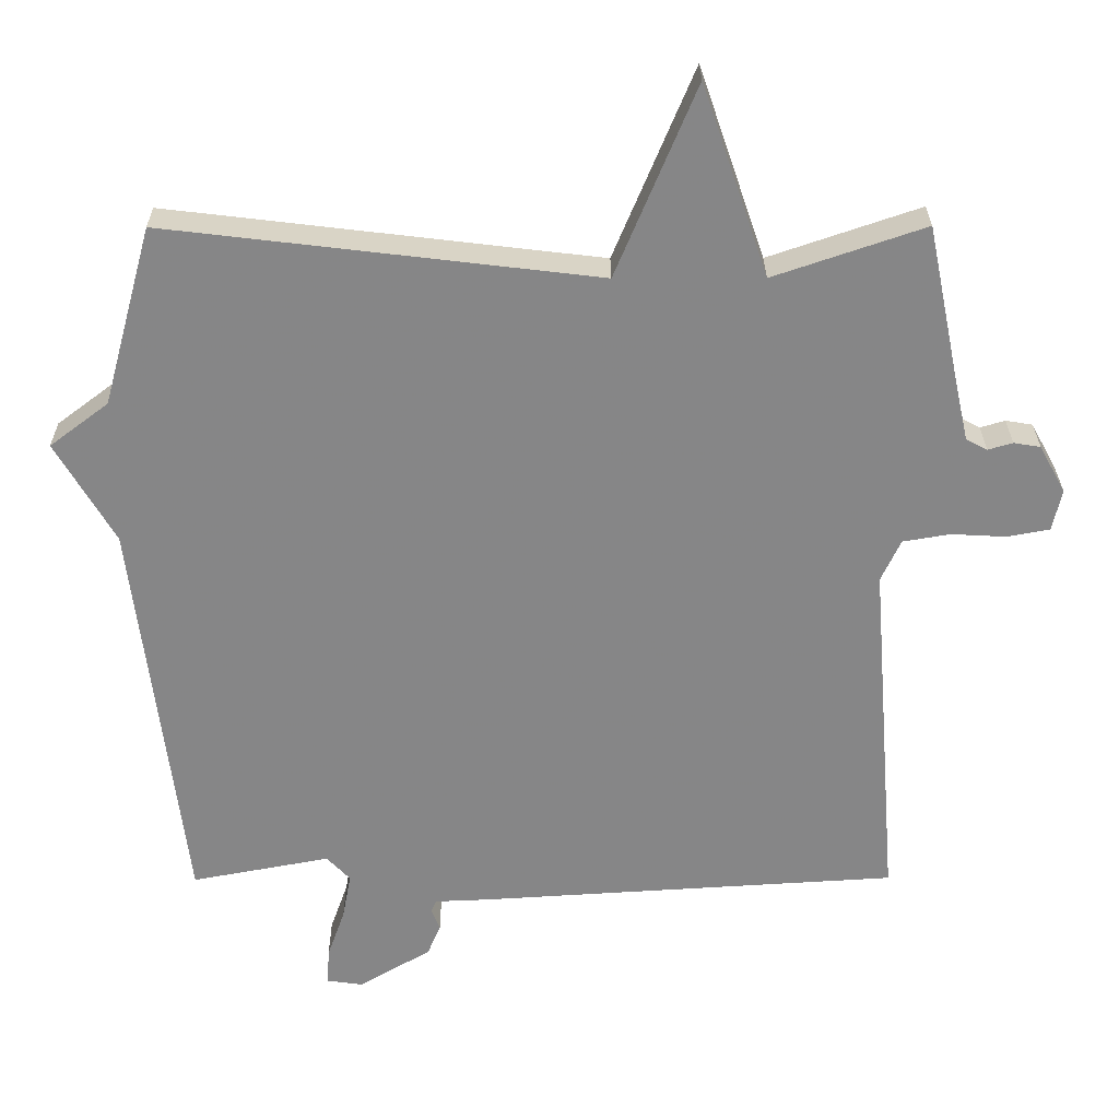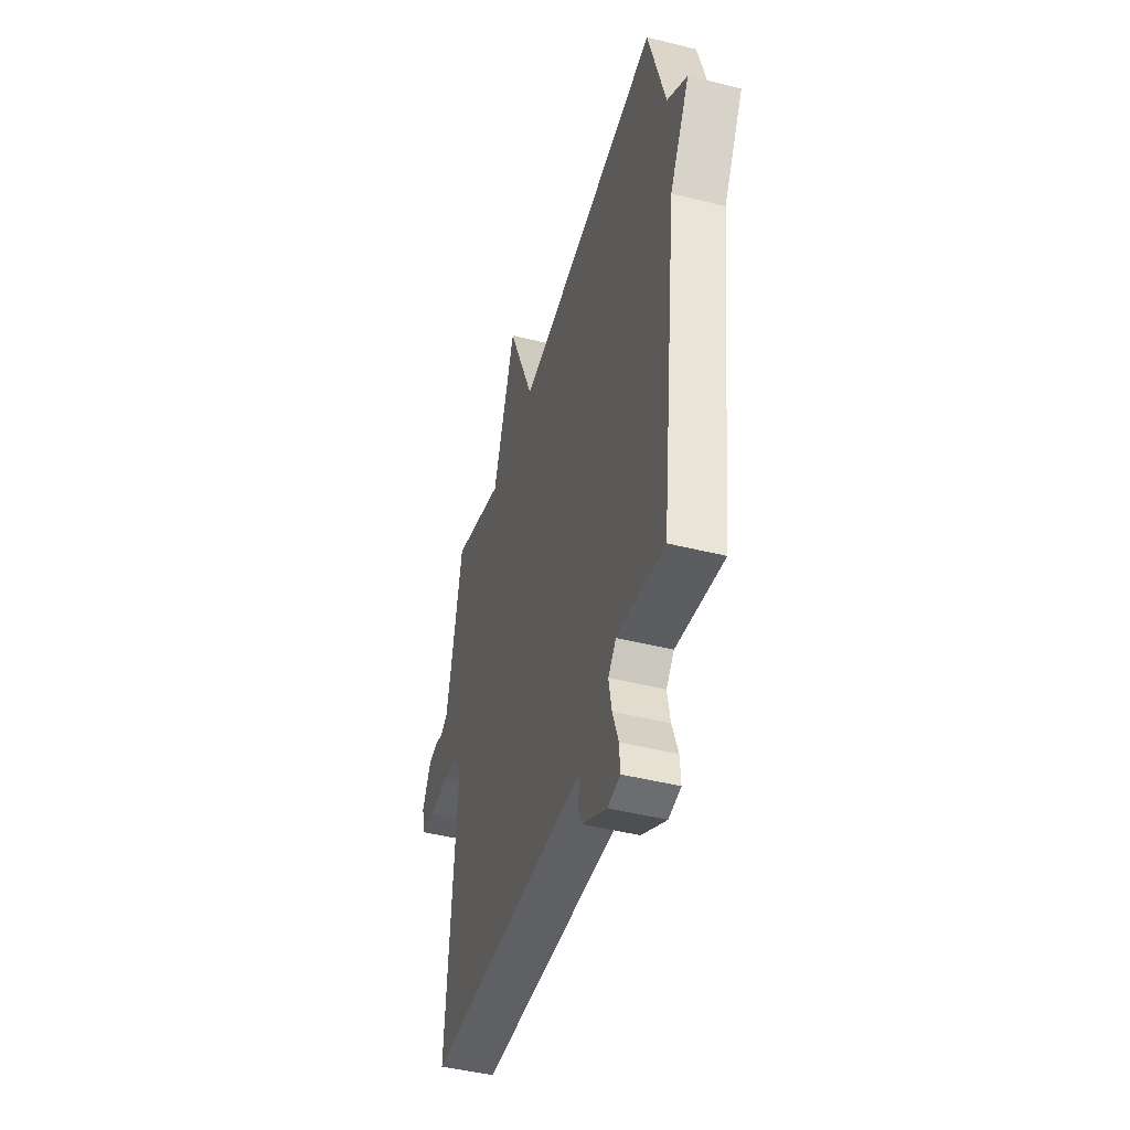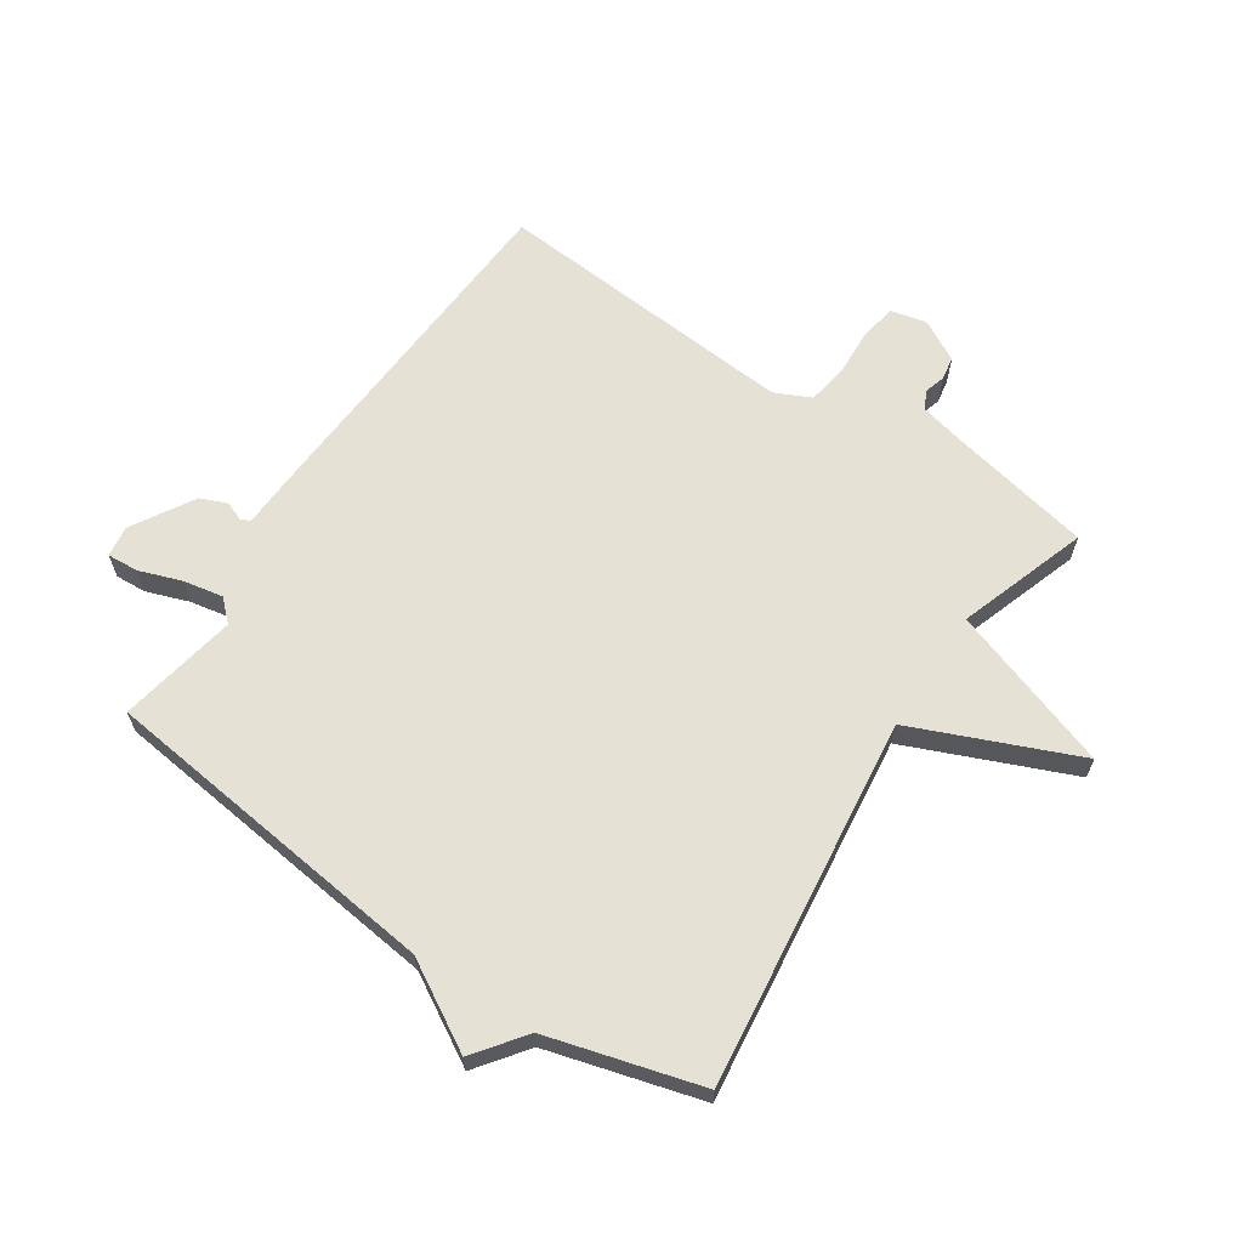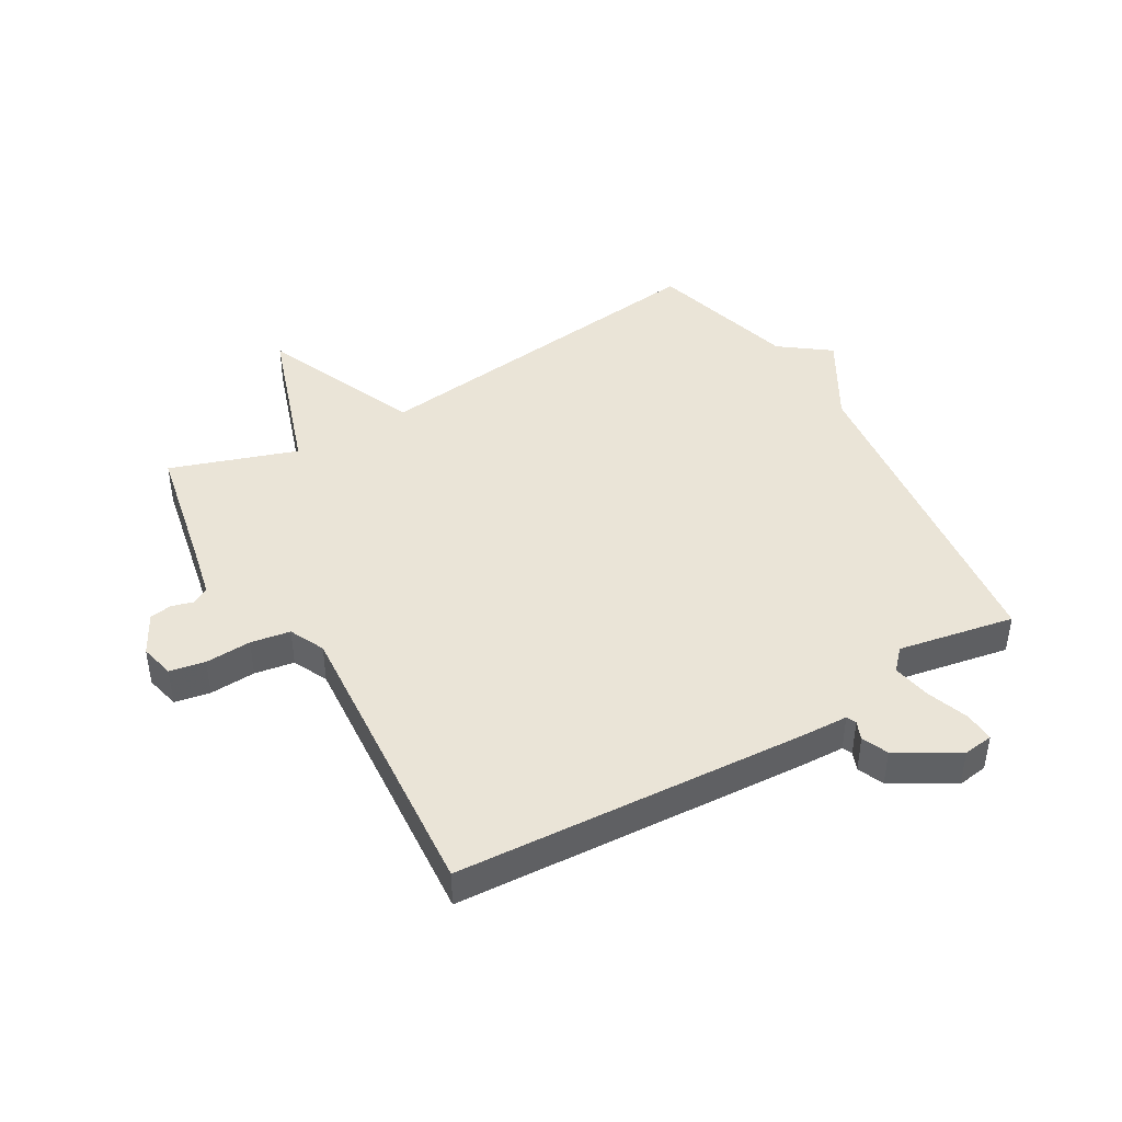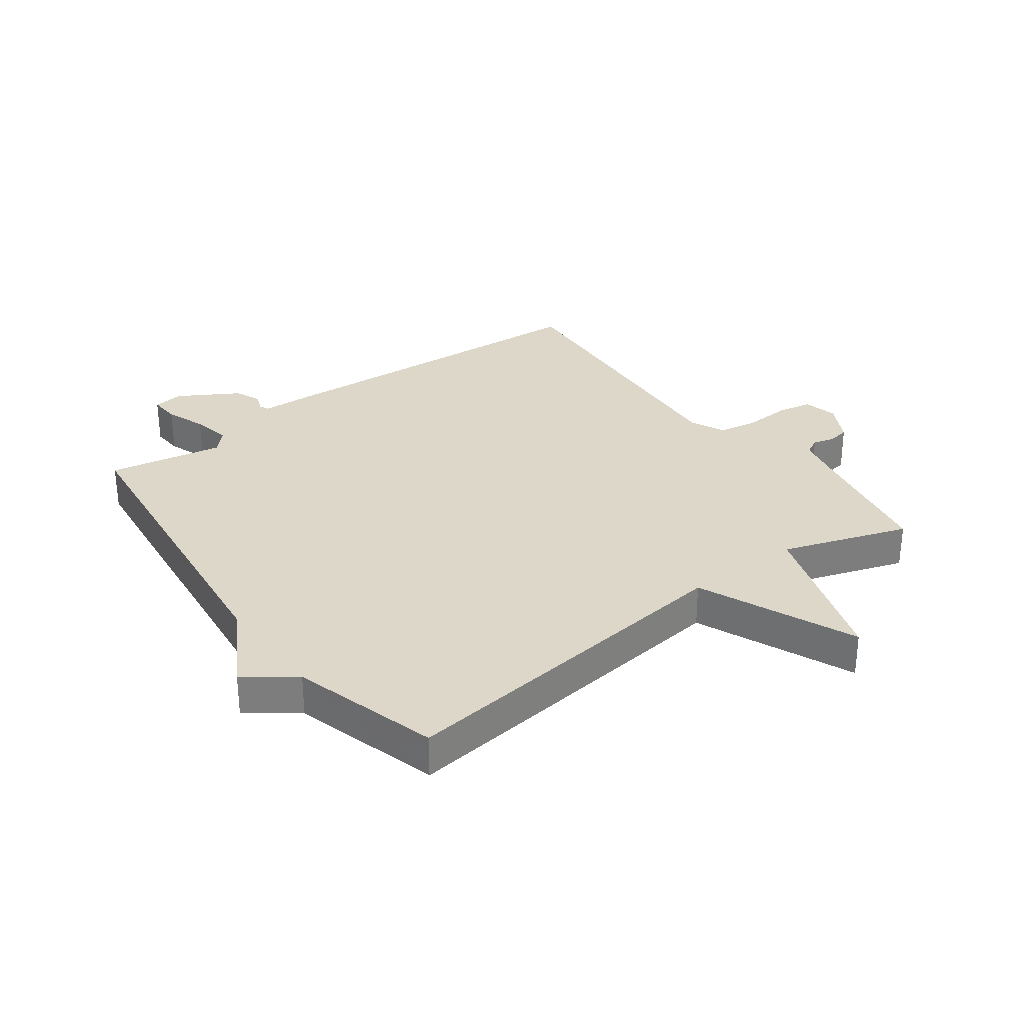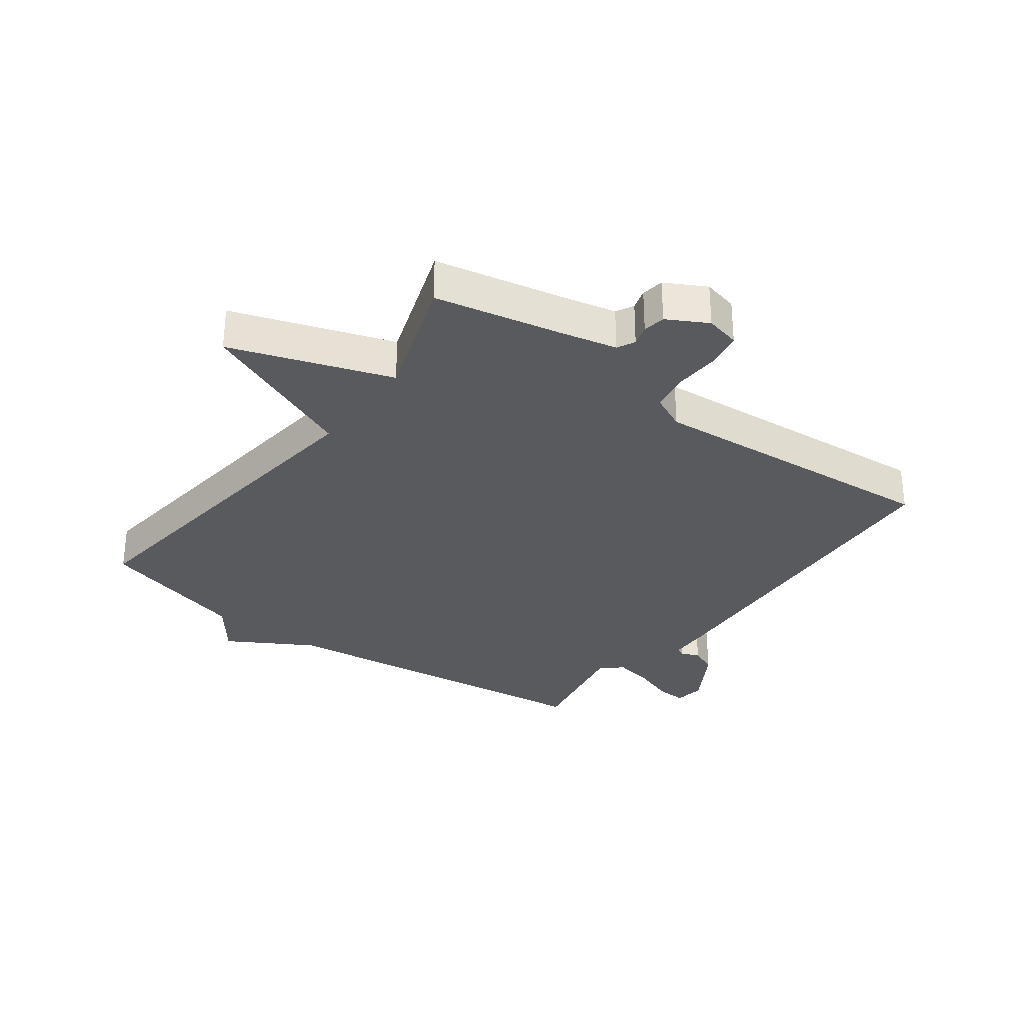
<metadata>
{"format":"obj","ext":"obj","renderer":"f3d","projection":"perspective","resolution":1024,"background":"white","views":[{"elev":27.8,"azim":-0.3,"up":"+Z"},{"elev":-46.2,"azim":-106.0,"up":"+Z"},{"elev":64.4,"azim":-56.5,"up":"+Y"},{"elev":43.8,"azim":149.6,"up":"+Y"},{"elev":30.9,"azim":-36.7,"up":"+Y"},{"elev":-31.3,"azim":53.5,"up":"+Y"}]}
</metadata>
<code>
v 0.5 0.07 0.5
v 0.545 0.07 0.283
v 0.564 0.07 0.199
v 0.593 0.07 0.184
v 0.627 0.07 0.194
v 0.664 0.07 0.188
v 0.7 0.07 0.122
v 0.687 0.07 0.065
v 0.629 0.07 0.054
v 0.553 0.07 0.058
v 0.488 0.07 0.047
v 0.461 0.07 -0.011
v 0.5 0.07 -0.5
v -0.079 0.07 -0.536
v -0.154 0.07 -0.539
v -0.161 0.07 -0.555
v -0.149 0.07 -0.585
v -0.167 0.07 -0.628
v -0.266 0.07 -0.687
v -0.316 0.07 -0.68
v -0.313 0.07 -0.63
v -0.289 0.07 -0.562
v -0.277 0.07 -0.498
v -0.309 0.07 -0.464
v -0.5 0.07 -0.5
v -0.568 0.07 0.054
v -0.649 0.07 0.193
v -0.568 0.07 0.254
v -0.5 0.07 0.5
v 0.092 0.07 0.429
v 0.202 0.07 0.692
v 0.292 0.07 0.429
v 0.5 0 0.5
v 0.545 0 0.283
v 0.564 0 0.199
v 0.593 0 0.184
v 0.627 0 0.194
v 0.664 0 0.188
v 0.7 0 0.122
v 0.687 0 0.065
v 0.629 0 0.054
v 0.553 0 0.058
v 0.488 0 0.047
v 0.461 0 -0.011
v 0.5 0 -0.5
v -0.079 0 -0.536
v -0.154 0 -0.539
v -0.161 0 -0.555
v -0.149 0 -0.585
v -0.167 0 -0.628
v -0.266 0 -0.687
v -0.316 0 -0.68
v -0.313 0 -0.63
v -0.289 0 -0.562
v -0.277 0 -0.498
v -0.309 0 -0.464
v -0.5 0 -0.5
v -0.568 0 0.054
v -0.649 0 0.193
v -0.568 0 0.254
v -0.5 0 0.5
v 0.092 0 0.429
v 0.202 0 0.692
v 0.292 0 0.429
f 30 31 32
f 28 29 30
f 28 30 32
f 27 28 32
f 26 27 32
f 32 1 2
f 26 32 2
f 25 26 2
f 24 25 2
f 20 21 22
f 19 20 22
f 18 19 22
f 17 18 22
f 16 17 22
f 15 16 22 23
f 15 23 24
f 14 15 24
f 13 14 24
f 12 13 24
f 8 9 10
f 7 8 10
f 6 7 10
f 5 6 10
f 4 5 10
f 3 4 10 11
f 2 3 11
f 2 11 12 24
f 64 63 62
f 62 61 60
f 64 62 60
f 64 60 59
f 64 59 58
f 34 33 64
f 34 64 58
f 34 58 57
f 34 57 56
f 54 53 52
f 54 52 51
f 54 51 50
f 54 50 49
f 54 49 48
f 55 54 48 47
f 56 55 47
f 56 47 46
f 56 46 45
f 56 45 44
f 42 41 40
f 42 40 39
f 42 39 38
f 42 38 37
f 42 37 36
f 43 42 36 35
f 43 35 34
f 56 44 43 34
f 1 33 34 2
f 2 34 35 3
f 3 35 36 4
f 4 36 37 5
f 5 37 38 6
f 6 38 39 7
f 7 39 40 8
f 8 40 41 9
f 9 41 42 10
f 10 42 43 11
f 11 43 44 12
f 12 44 45 13
f 13 45 46 14
f 14 46 47 15
f 15 47 48 16
f 16 48 49 17
f 17 49 50 18
f 18 50 51 19
f 19 51 52 20
f 20 52 53 21
f 21 53 54 22
f 22 54 55 23
f 23 55 56 24
f 24 56 57 25
f 25 57 58 26
f 26 58 59 27
f 27 59 60 28
f 28 60 61 29
f 29 61 62 30
f 30 62 63 31
f 31 63 64 32
f 32 64 33 1

</code>
